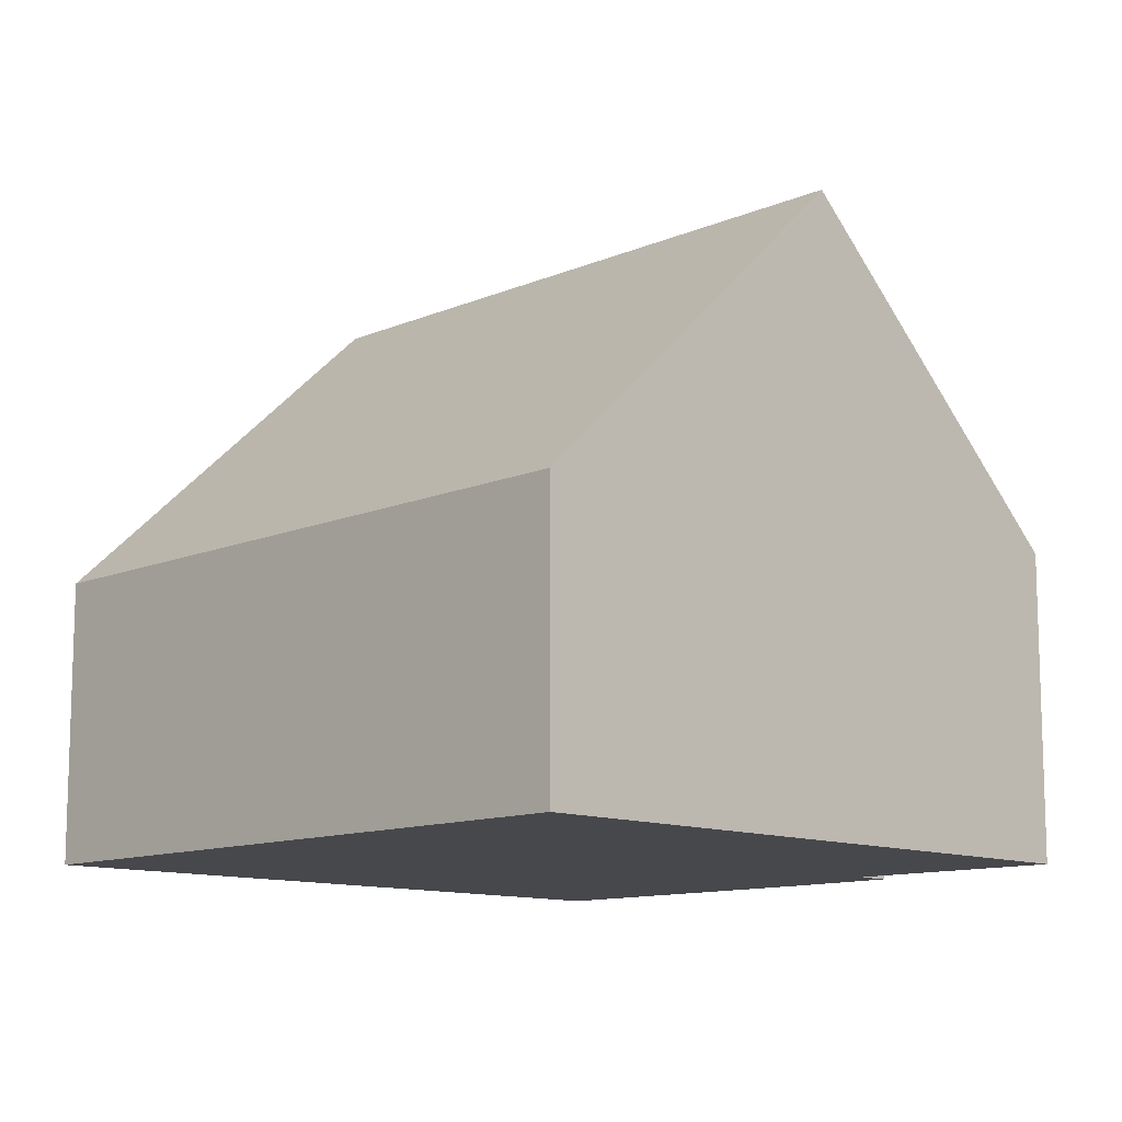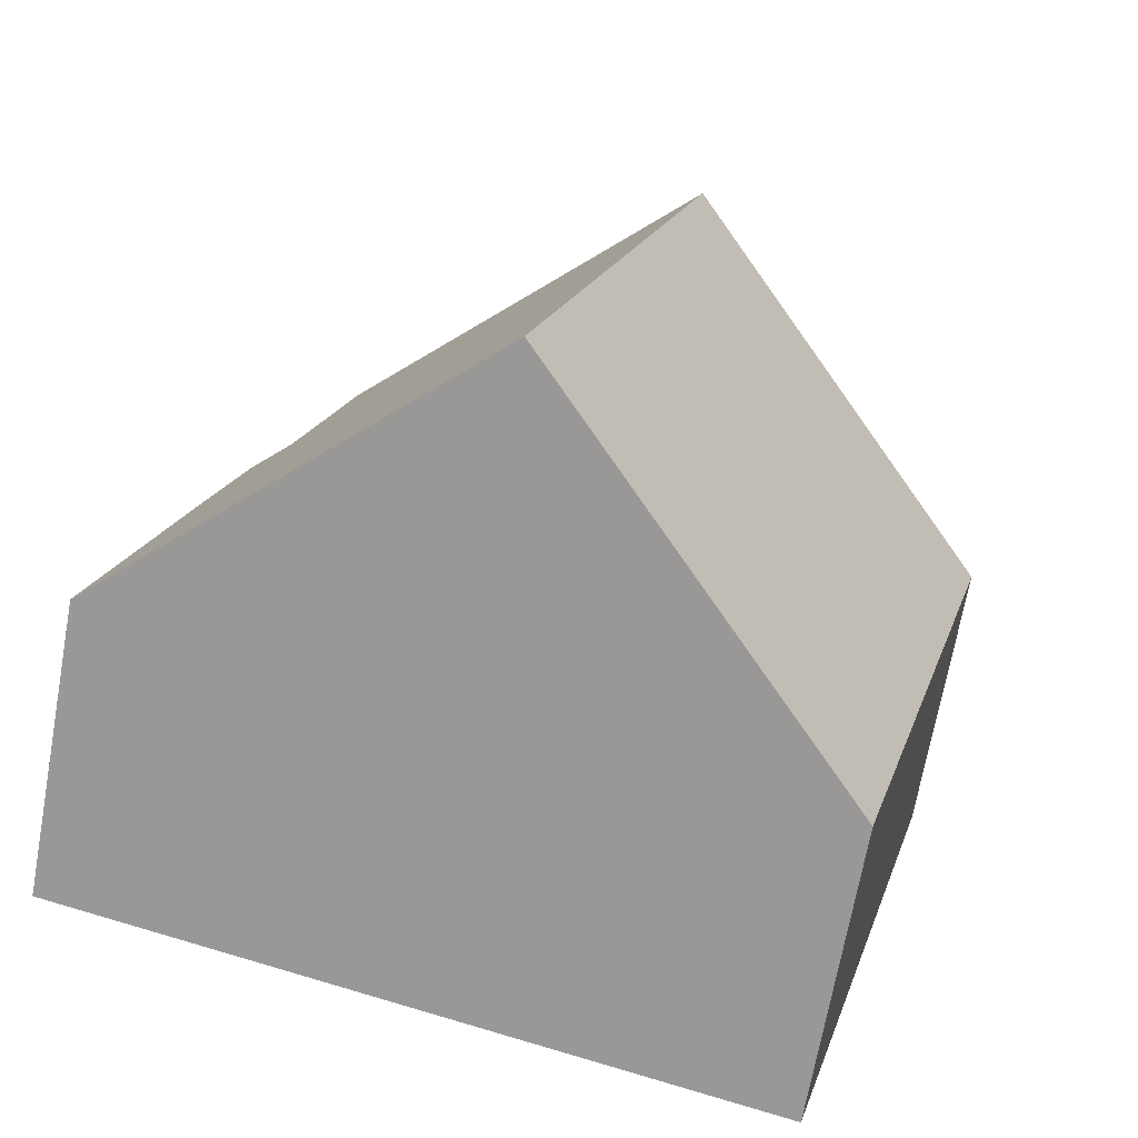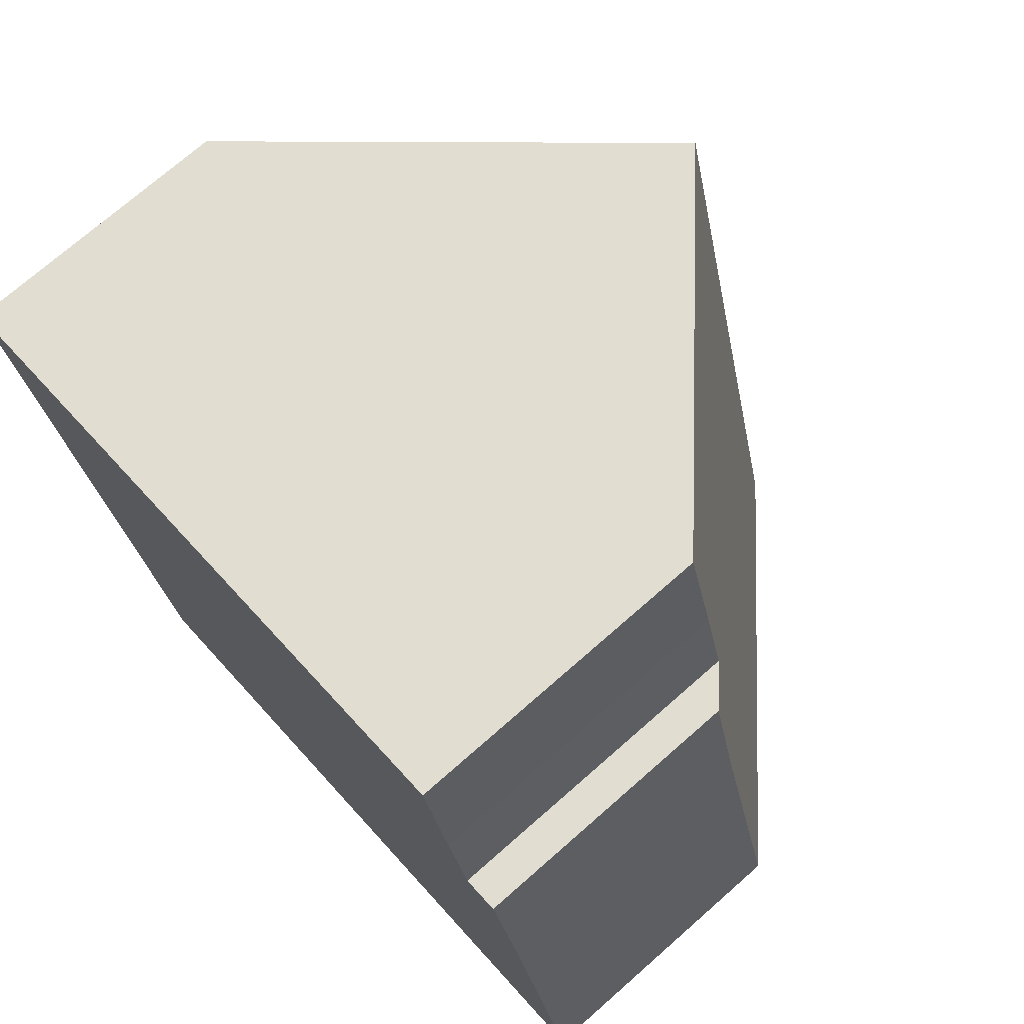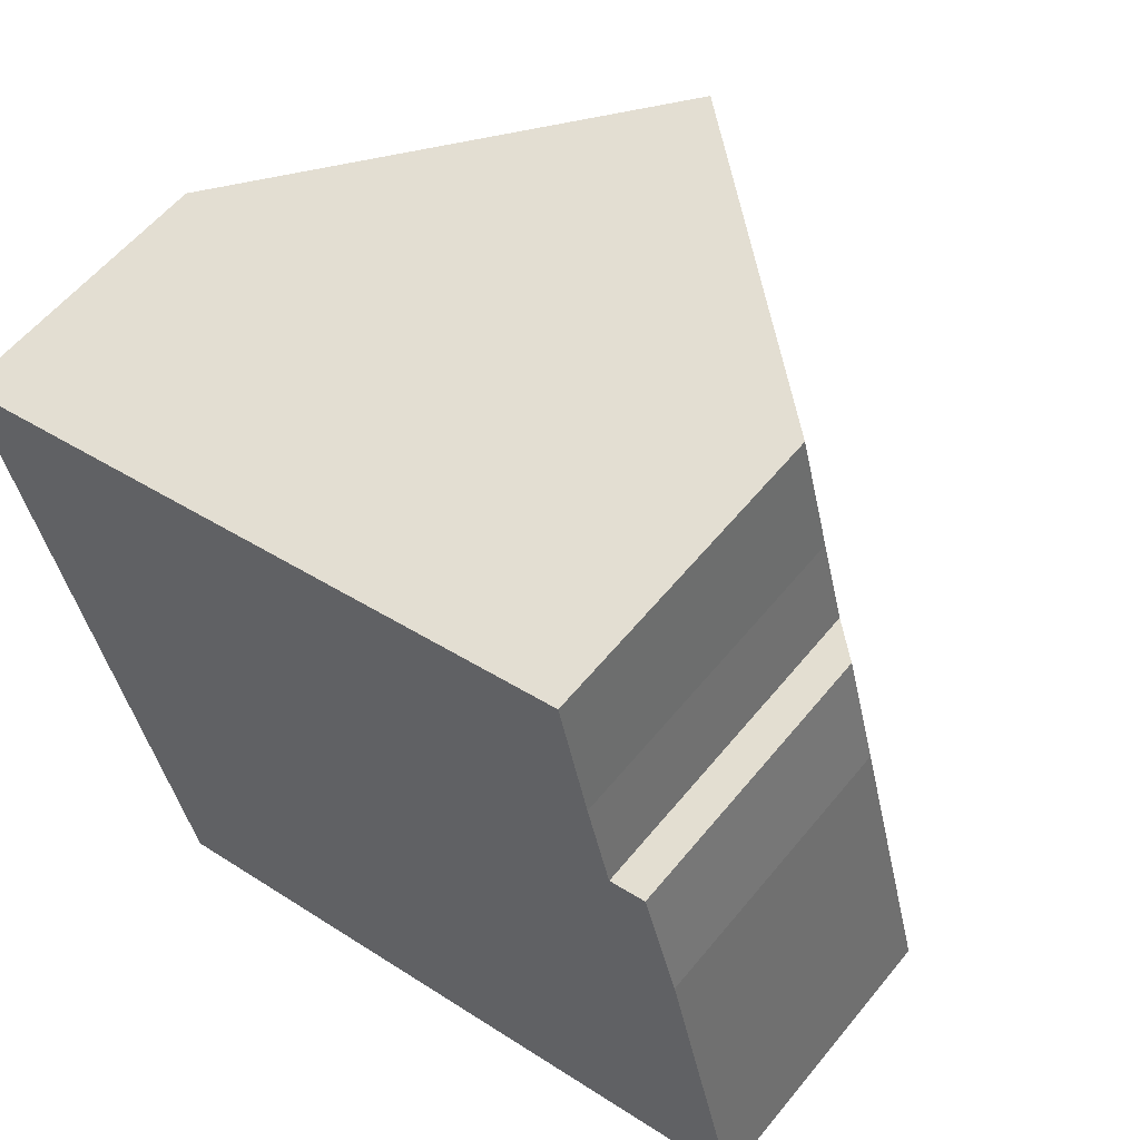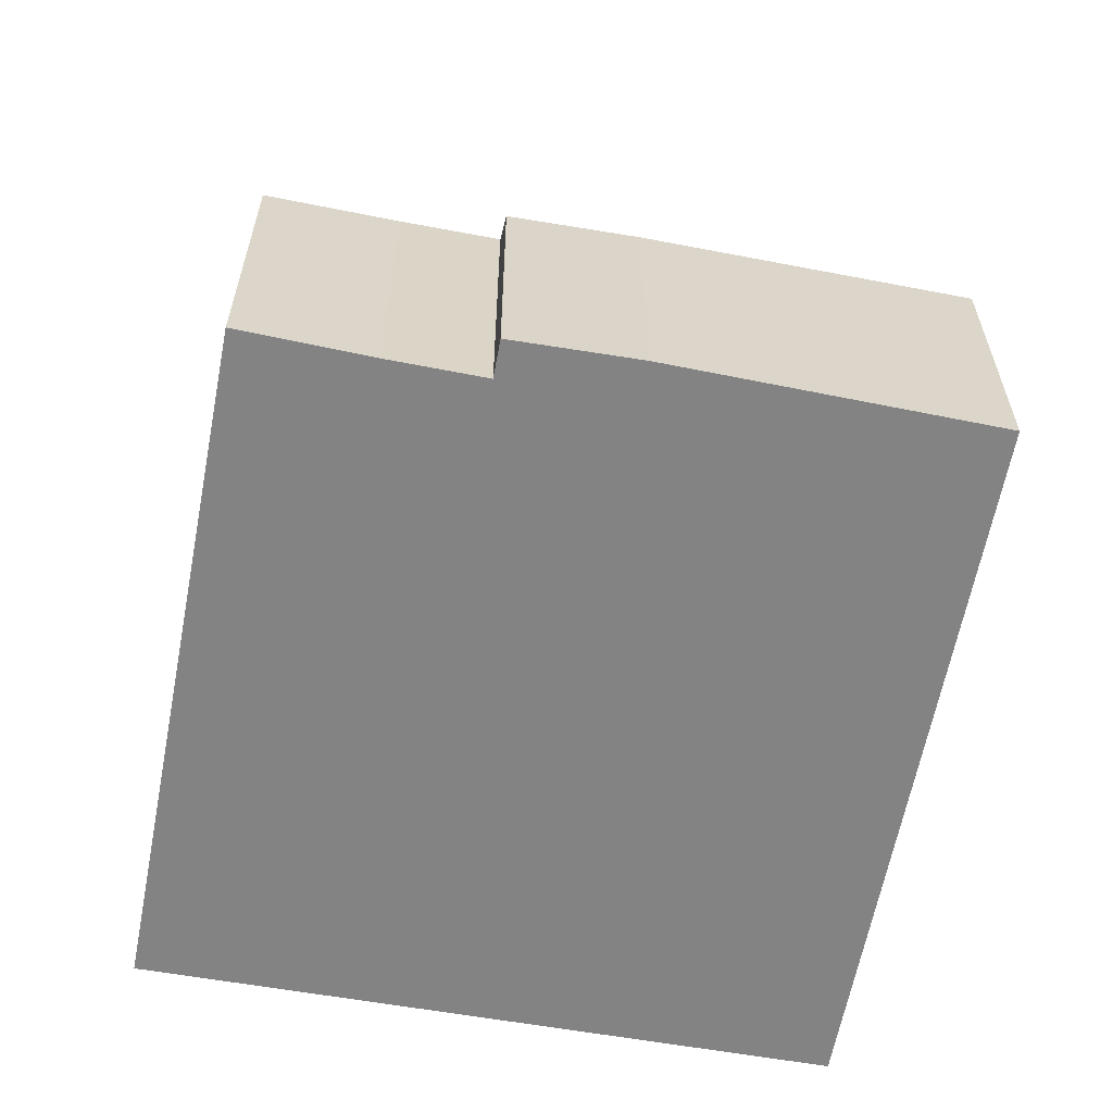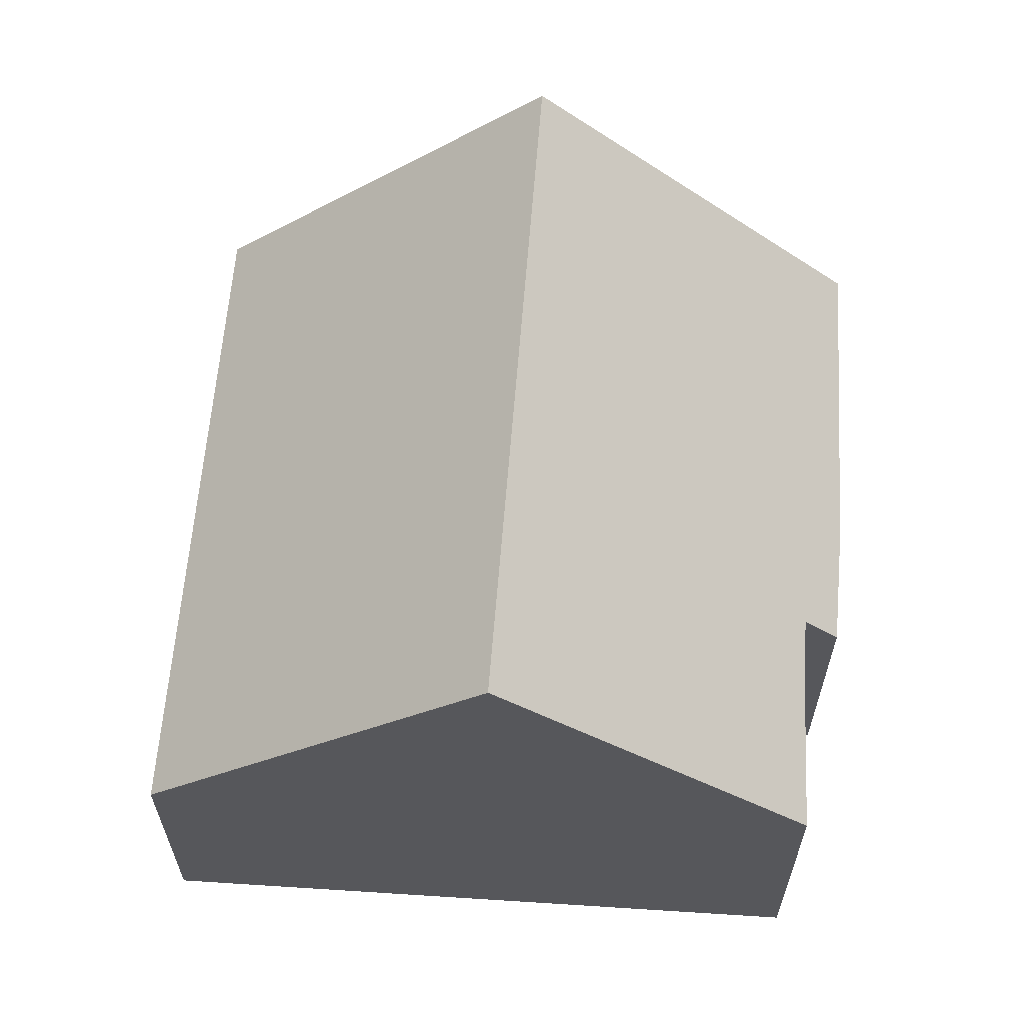
<metadata>
{"format":"obj","ext":"obj","renderer":"f3d","projection":"perspective","resolution":1024,"background":"white","views":[{"elev":-11.6,"azim":-59.0,"up":"+Y"},{"elev":-69.7,"azim":169.7,"up":"+Z"},{"elev":73.0,"azim":48.7,"up":"+Z"},{"elev":57.7,"azim":38.7,"up":"+Z"},{"elev":-61.2,"azim":65.0,"up":"+Y"},{"elev":62.7,"azim":-10.3,"up":"+Y"}]}
</metadata>
<code>
v  9.681 3.446 -2.079
v  8.809 3.896 -0.696
v  9.259 3.467 -0.578
v  8.527 3.874 0.463
v  4.274 7.519 1.068
v  8.175 3.815 2.042
v  10.6 3.544 -5.972
v  6.426 7.519 -7.056
v  2.162 3.461 -8.163
v  0 3.461 2.119e-16
v  0 0 0
v  4.274 -6.54e-17 1.068
v  8.175 -1.25e-16 2.042
v  8.809 4.262e-17 -0.696
v  9.259 3.539e-17 -0.578
v  8.527 -2.835e-17 0.463
v  9.681 1.273e-16 -2.079
v  10.6 3.657e-16 -5.972
v  6.426 4.321e-16 -7.056
v  2.162 4.998e-16 -8.163
g defaultobject
f 1 2 3
f 4 5 6
f 5 4 2
f 5 2 1
f 5 1 7
f 5 7 8
f 9 5 8
f 5 9 10
f 11 5 10
f 5 11 6
f 6 11 12
f 6 12 13
f 14 3 2
f 3 14 15
f 6 16 4
f 16 6 13
f 4 14 2
f 14 4 16
f 15 1 3
f 1 15 17
f 1 18 7
f 18 1 17
f 18 8 7
f 8 18 9
f 9 18 19
f 9 19 20
f 20 10 9
f 10 20 11
f 17 19 18
f 19 17 15
f 19 15 14
f 19 14 20
f 20 14 16
f 20 16 13
f 20 13 12
f 20 12 11

</code>
